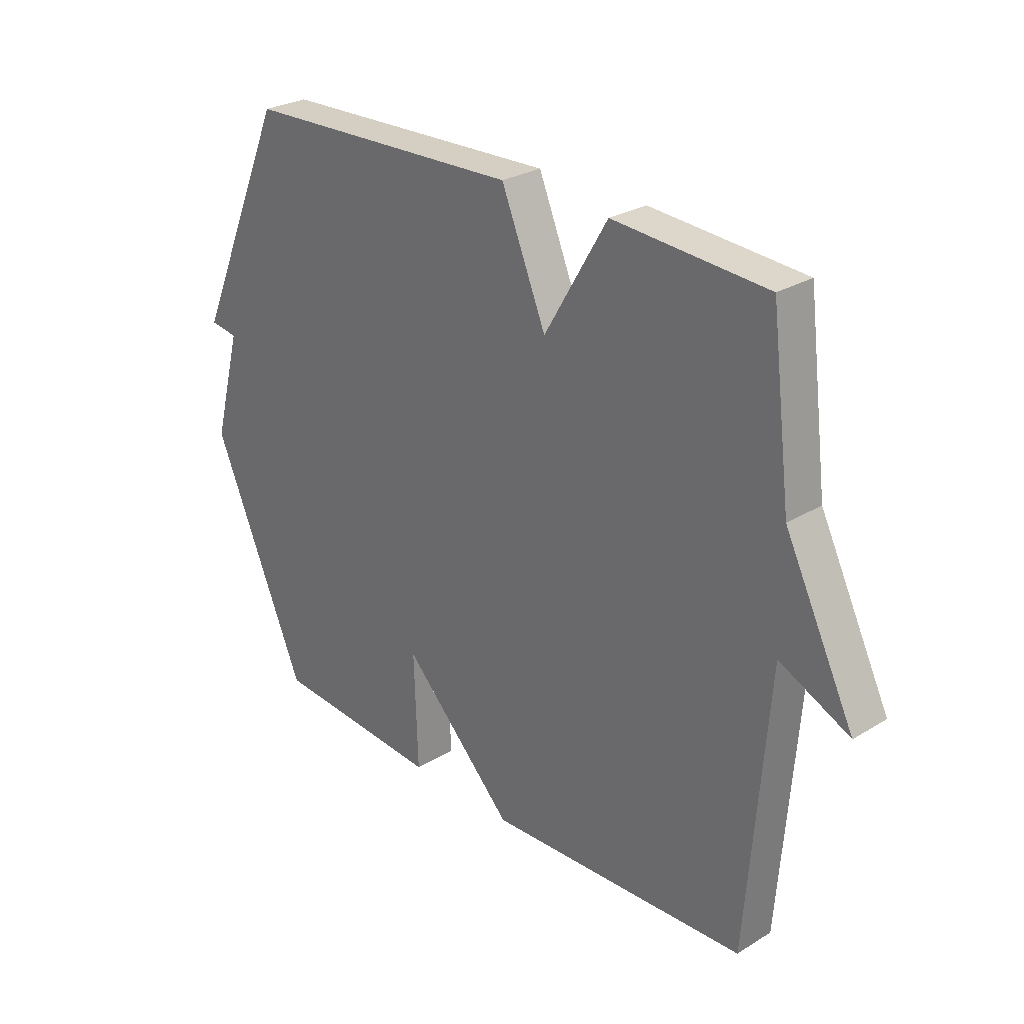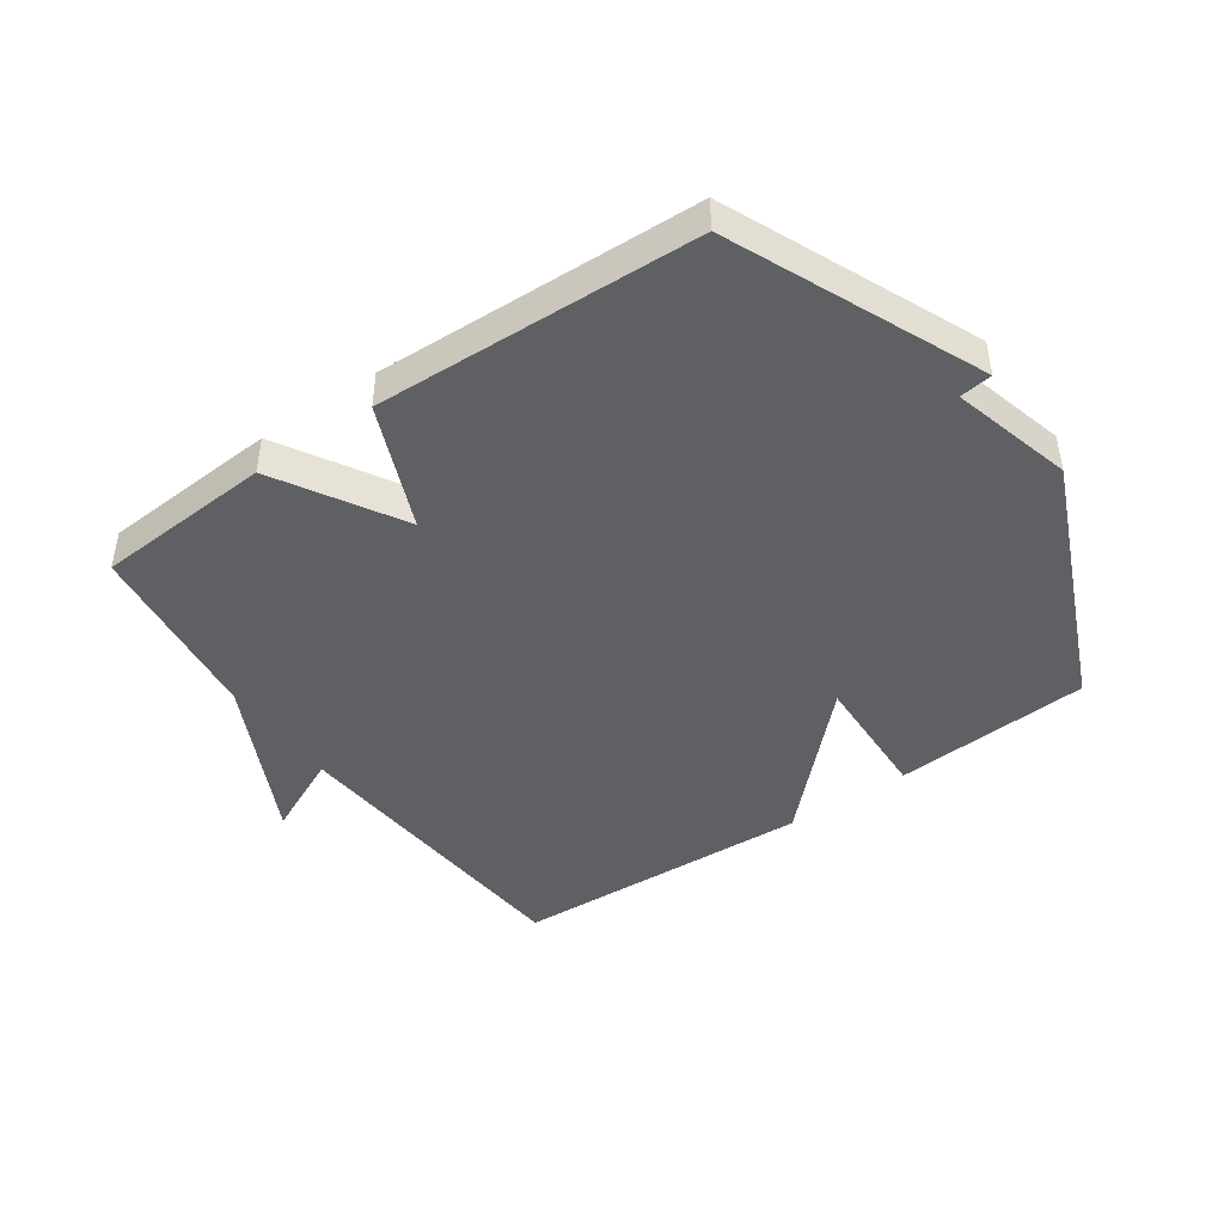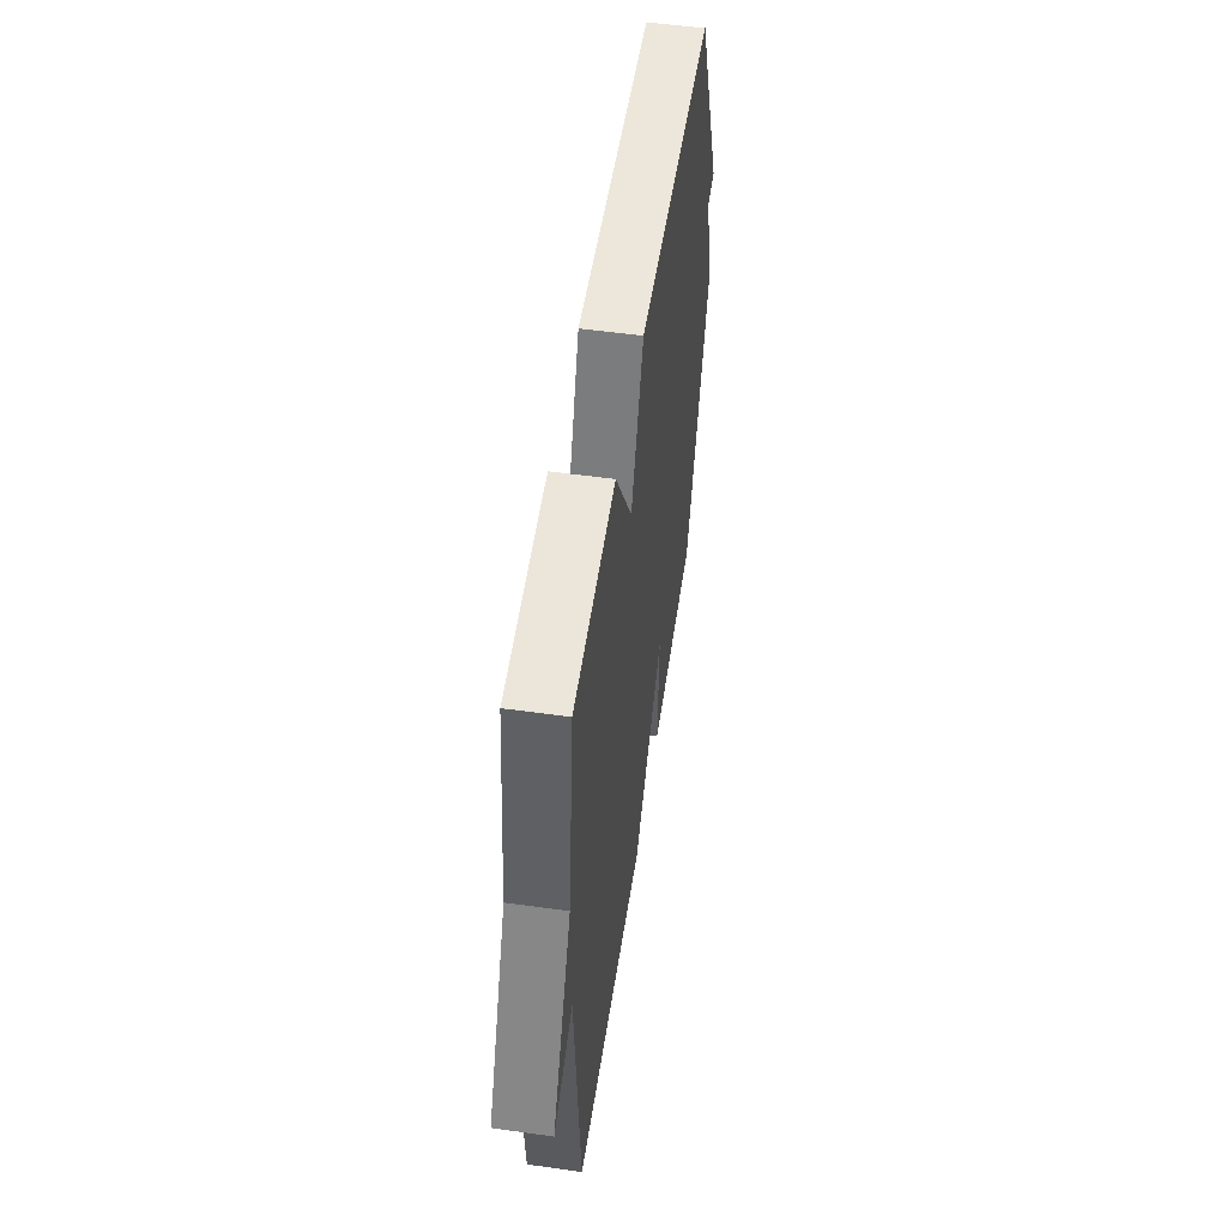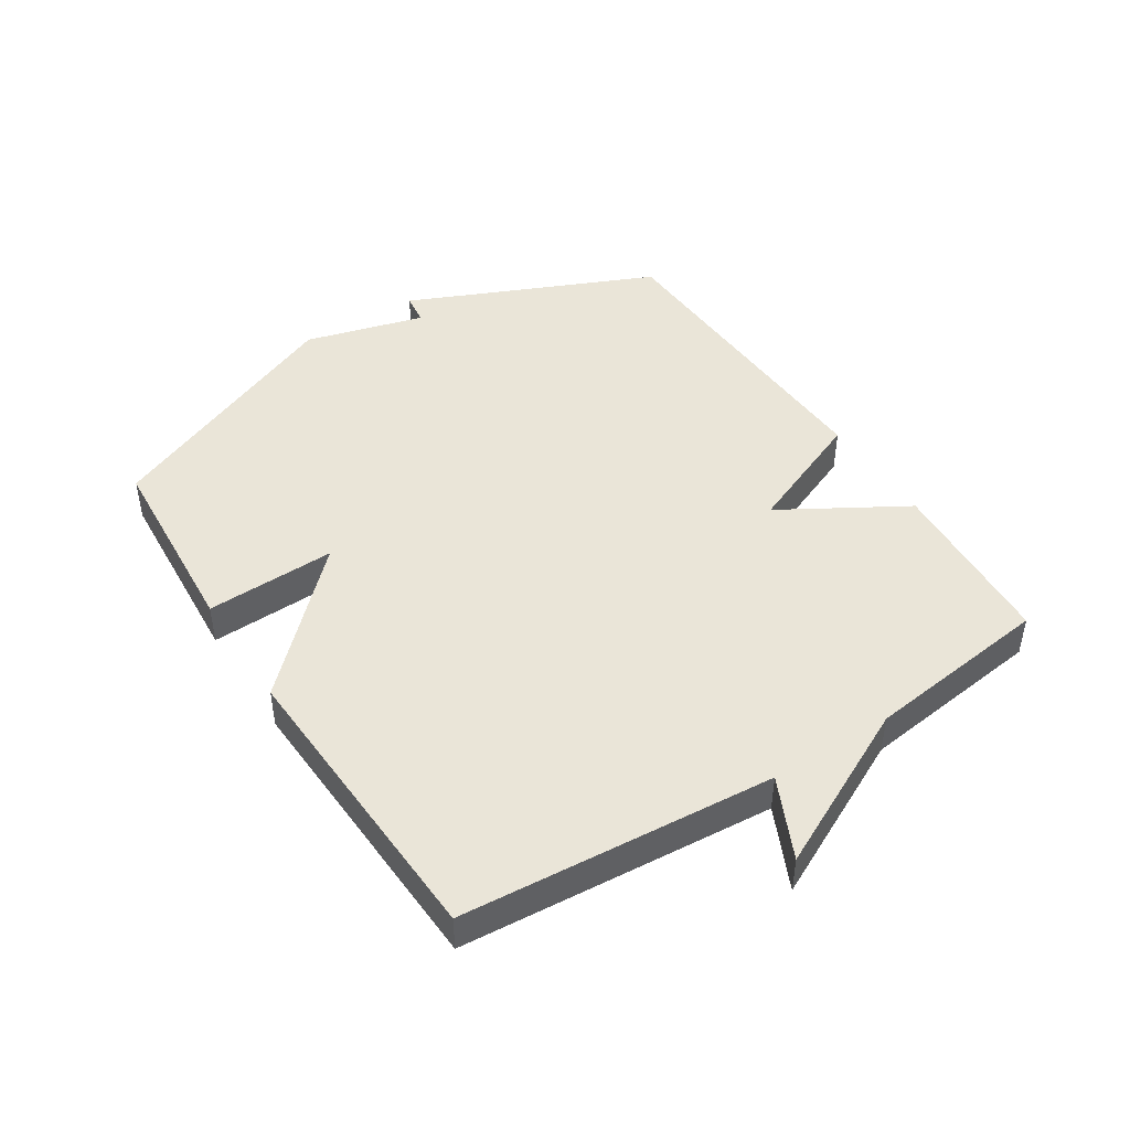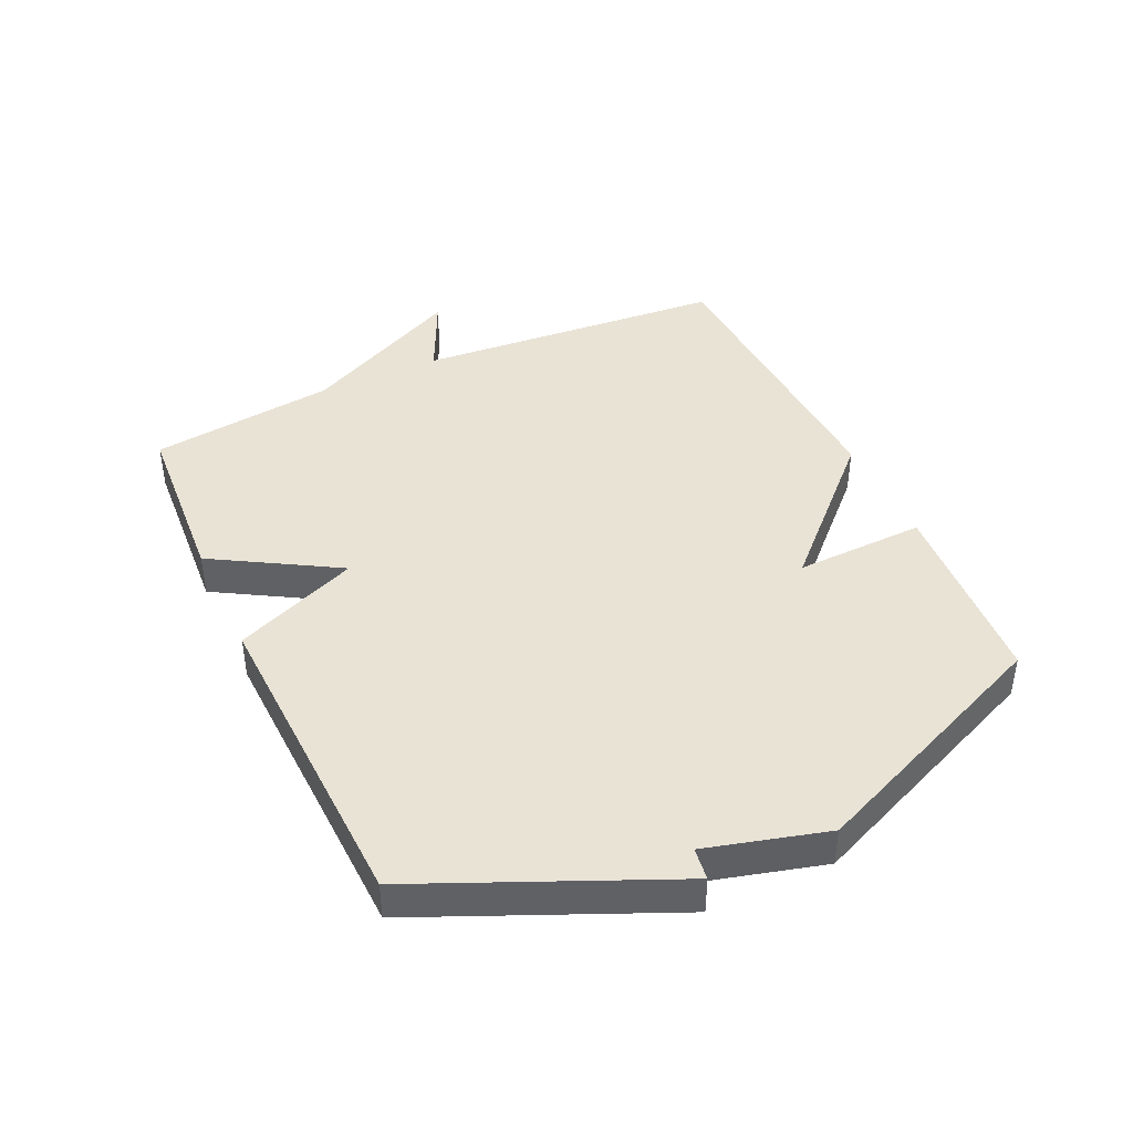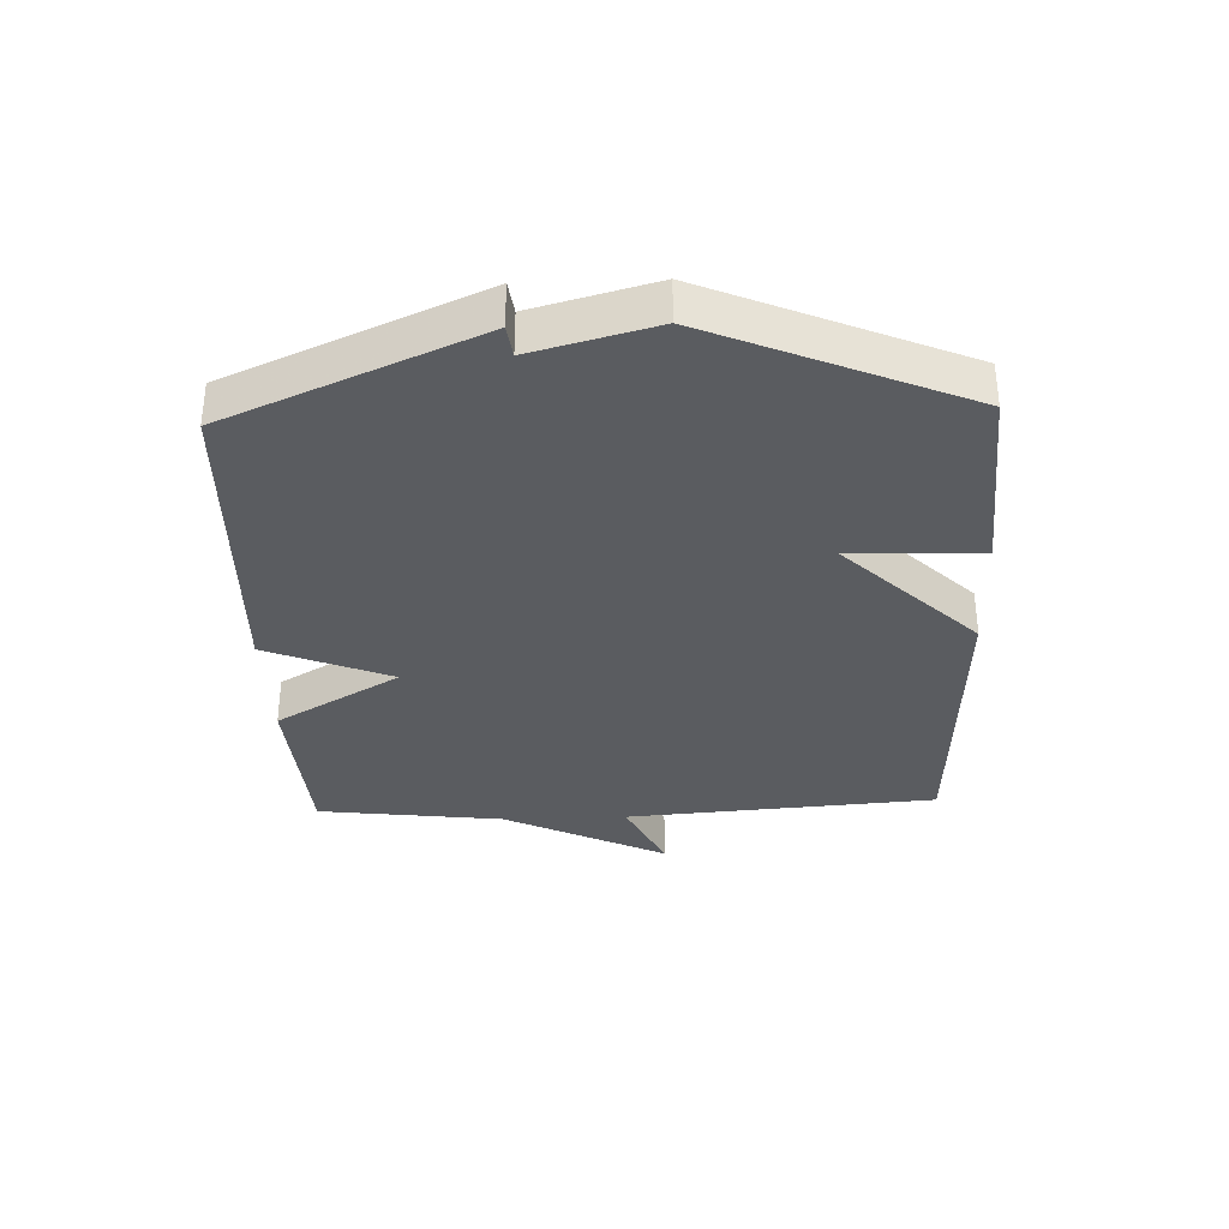
<metadata>
{"format":"obj","ext":"obj","renderer":"f3d","projection":"perspective","resolution":1024,"background":"white","views":[{"elev":27.5,"azim":-133.1,"up":"+Z"},{"elev":-44.6,"azim":34.9,"up":"+Y"},{"elev":53.0,"azim":-81.5,"up":"+Z"},{"elev":45.3,"azim":-122.7,"up":"+Y"},{"elev":42.2,"azim":65.2,"up":"+Y"},{"elev":-33.8,"azim":92.2,"up":"+Y"}]}
</metadata>
<code>
v -0.5 0.07 -0.5
v -0.538 0.07 0.001
v -0.668 0.07 -0.06
v -0.538 0.07 0.201
v -0.5 0.07 0.5
v -0.216 0.07 0.519
v -0.099 0.07 0.32
v -0.016 0.07 0.519
v 0.5 0.07 0.5
v 0.673 0.07 0.103
v 0.621 0.07 0.096
v 0.673 0.07 -0.097
v 0.5 0.07 -0.5
v 0.185 0.07 -0.522
v 0.192 0.07 -0.313
v -0.015 0.07 -0.522
v -0.5 0 -0.5
v -0.538 0 0.001
v -0.668 0 -0.06
v -0.538 0 0.201
v -0.5 0 0.5
v -0.216 0 0.519
v -0.099 0 0.32
v -0.016 0 0.519
v 0.5 0 0.5
v 0.673 0 0.103
v 0.621 0 0.096
v 0.673 0 -0.097
v 0.5 0 -0.5
v 0.185 0 -0.522
v 0.192 0 -0.313
v -0.015 0 -0.522
f 15 16 1 2
f 13 14 15
f 12 13 15
f 11 12 15
f 11 15 2
f 9 10 11
f 8 9 11
f 7 8 11
f 7 11 2
f 6 7 2
f 5 6 2
f 4 5 2
f 2 3 4
f 18 17 32 31
f 31 30 29
f 31 29 28
f 31 28 27
f 18 31 27
f 27 26 25
f 27 25 24
f 27 24 23
f 18 27 23
f 18 23 22
f 18 22 21
f 18 21 20
f 20 19 18
f 1 17 18 2
f 2 18 19 3
f 3 19 20 4
f 4 20 21 5
f 5 21 22 6
f 6 22 23 7
f 7 23 24 8
f 8 24 25 9
f 9 25 26 10
f 10 26 27 11
f 11 27 28 12
f 12 28 29 13
f 13 29 30 14
f 14 30 31 15
f 15 31 32 16
f 16 32 17 1

</code>
